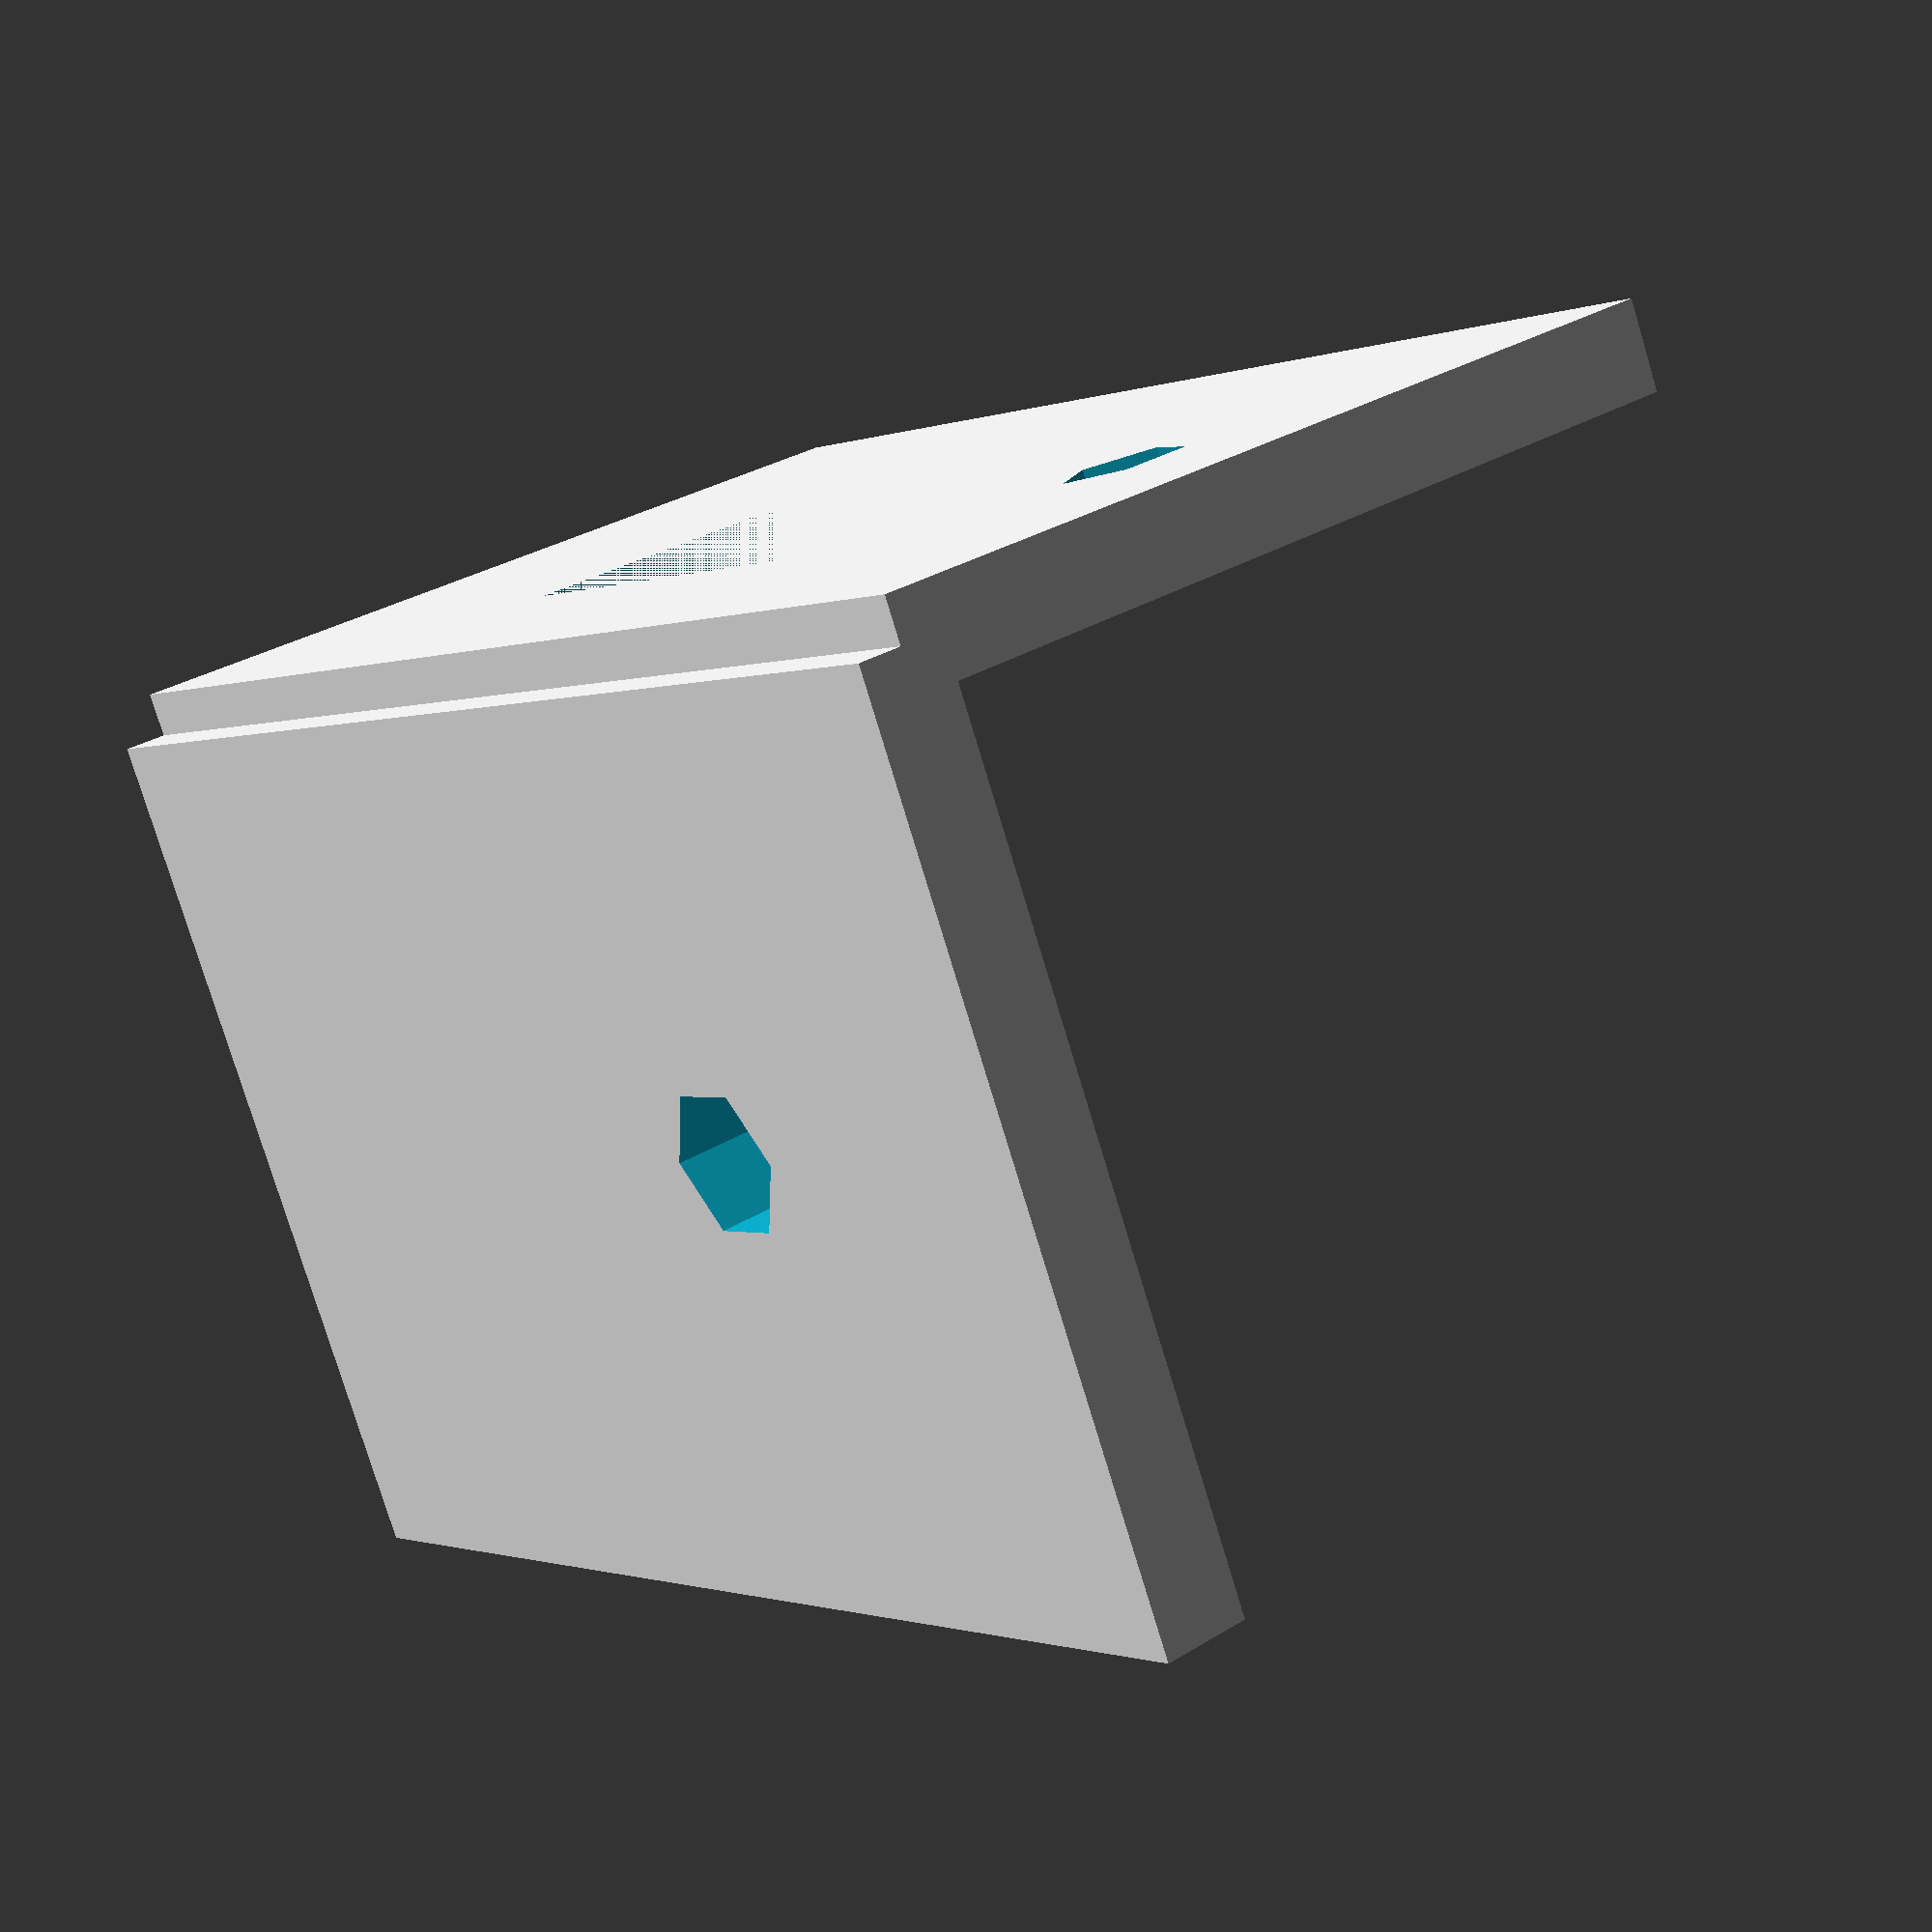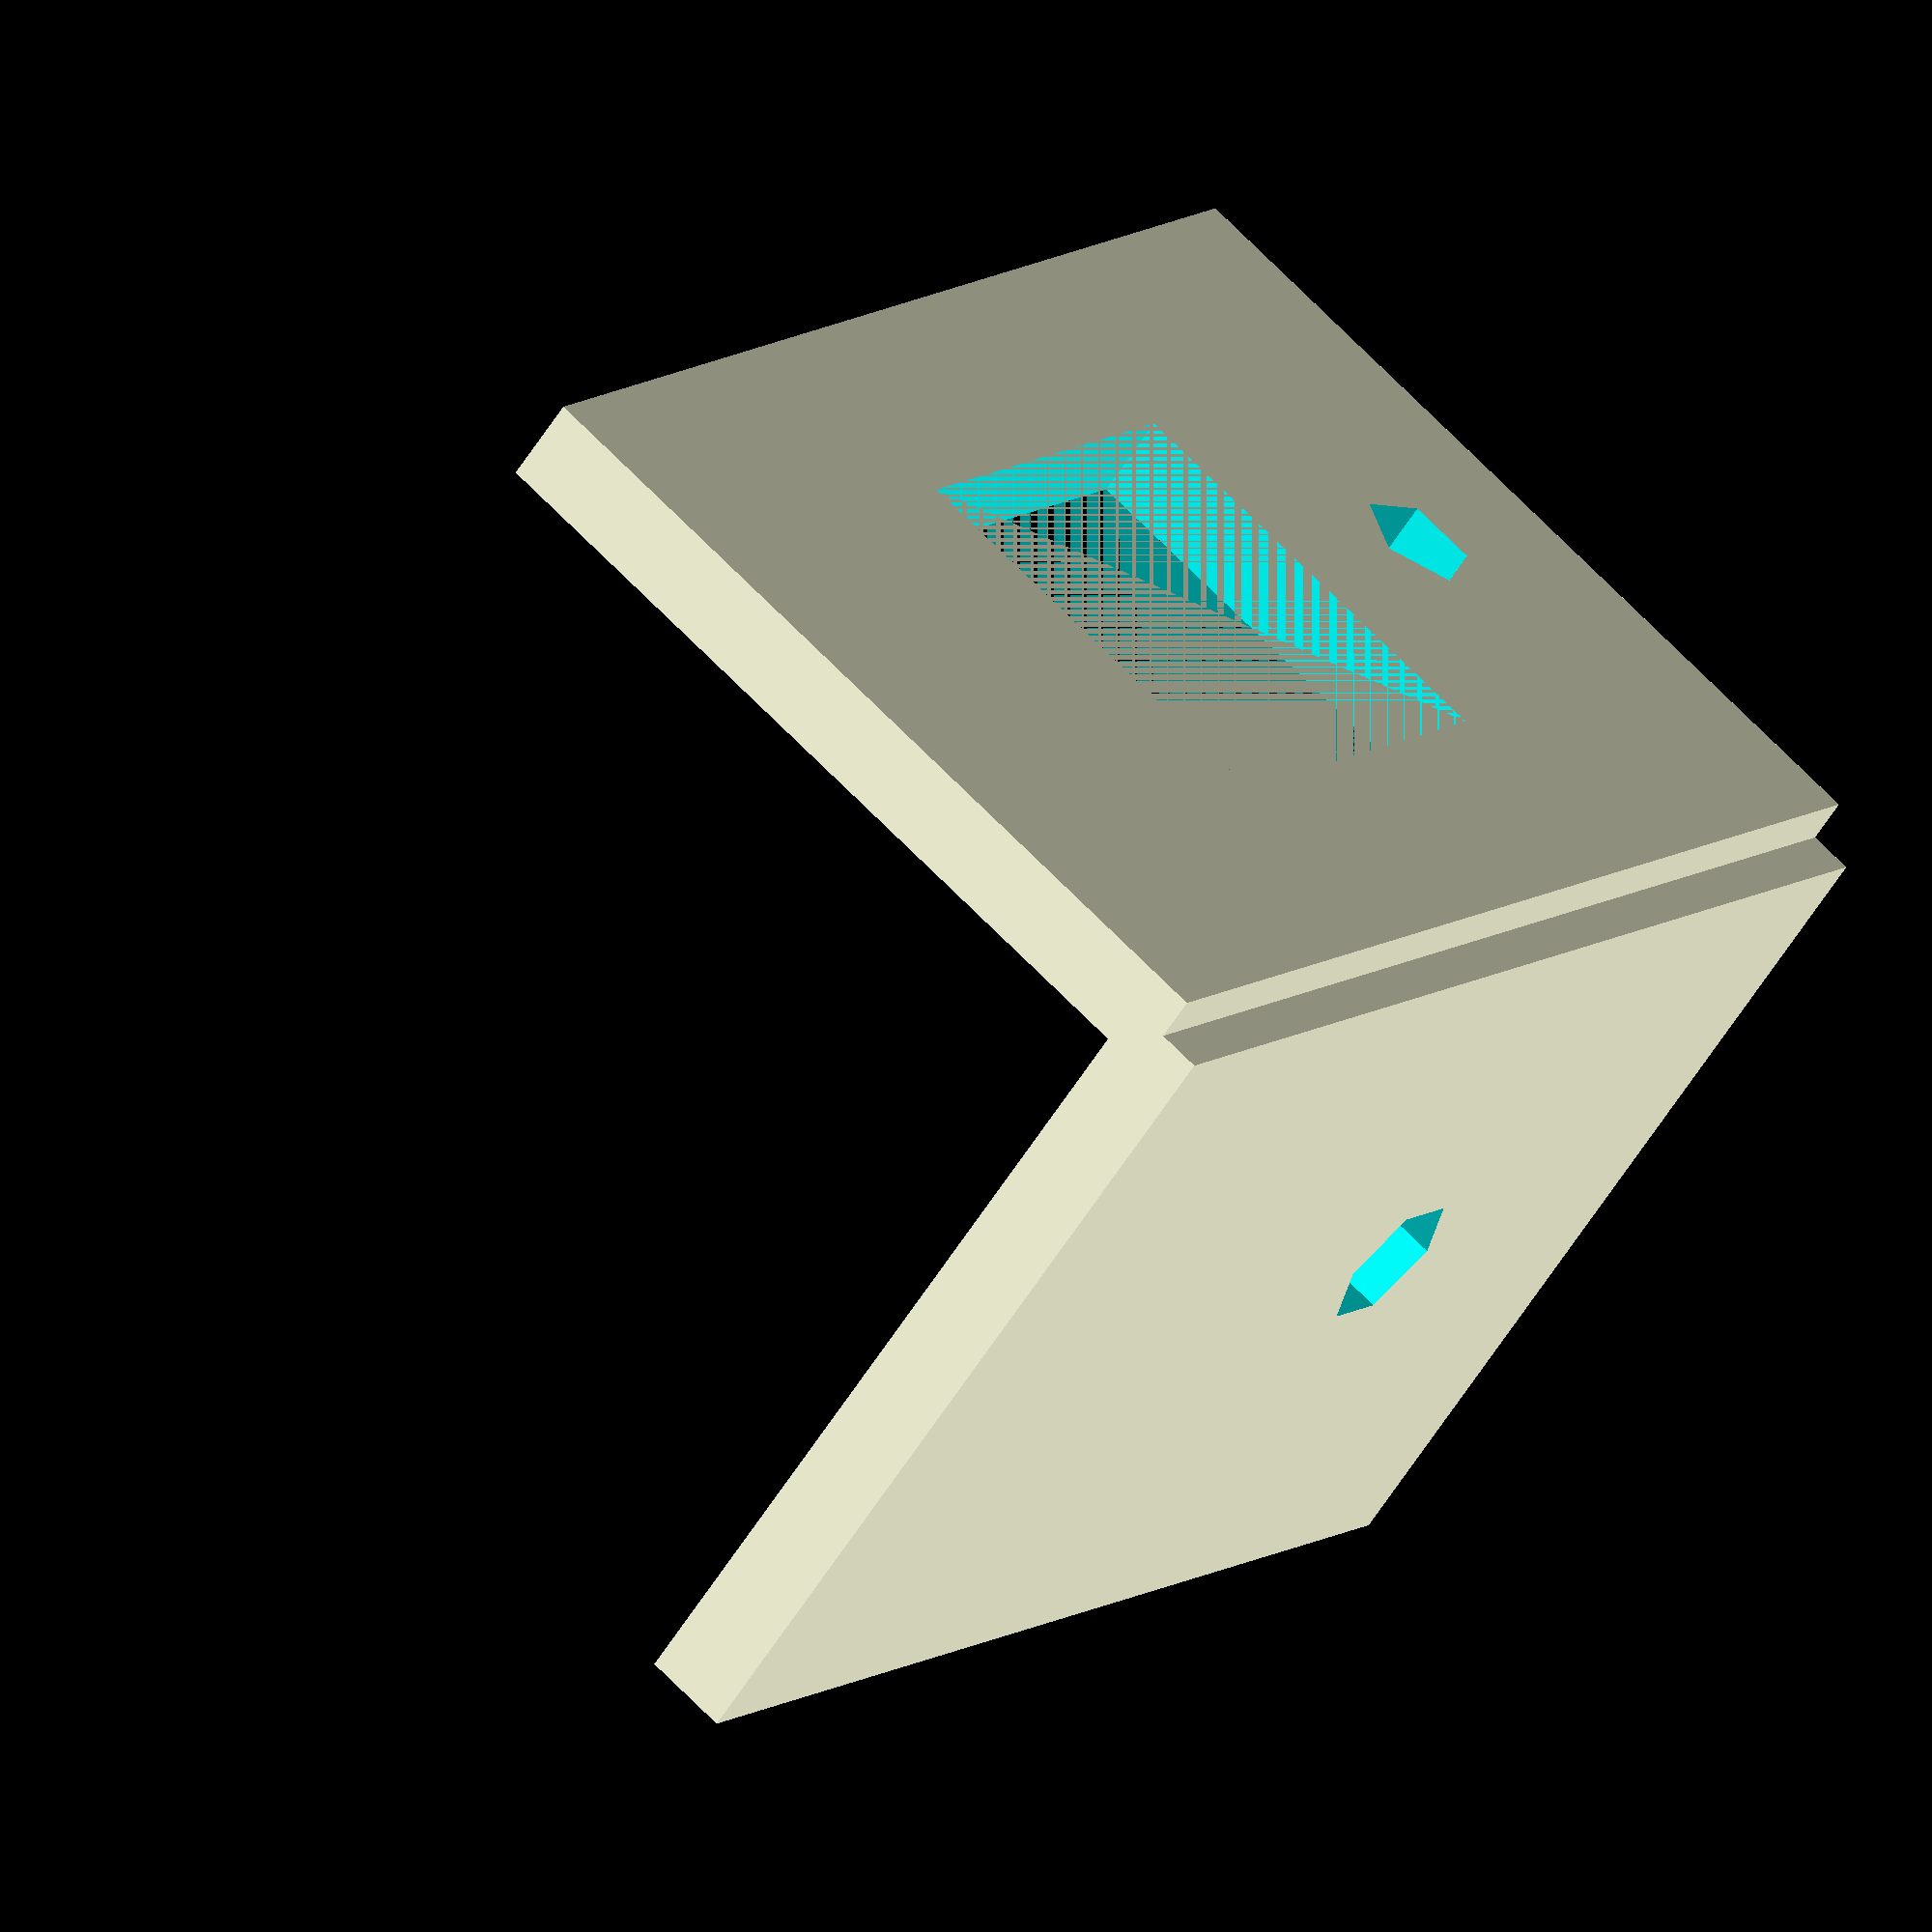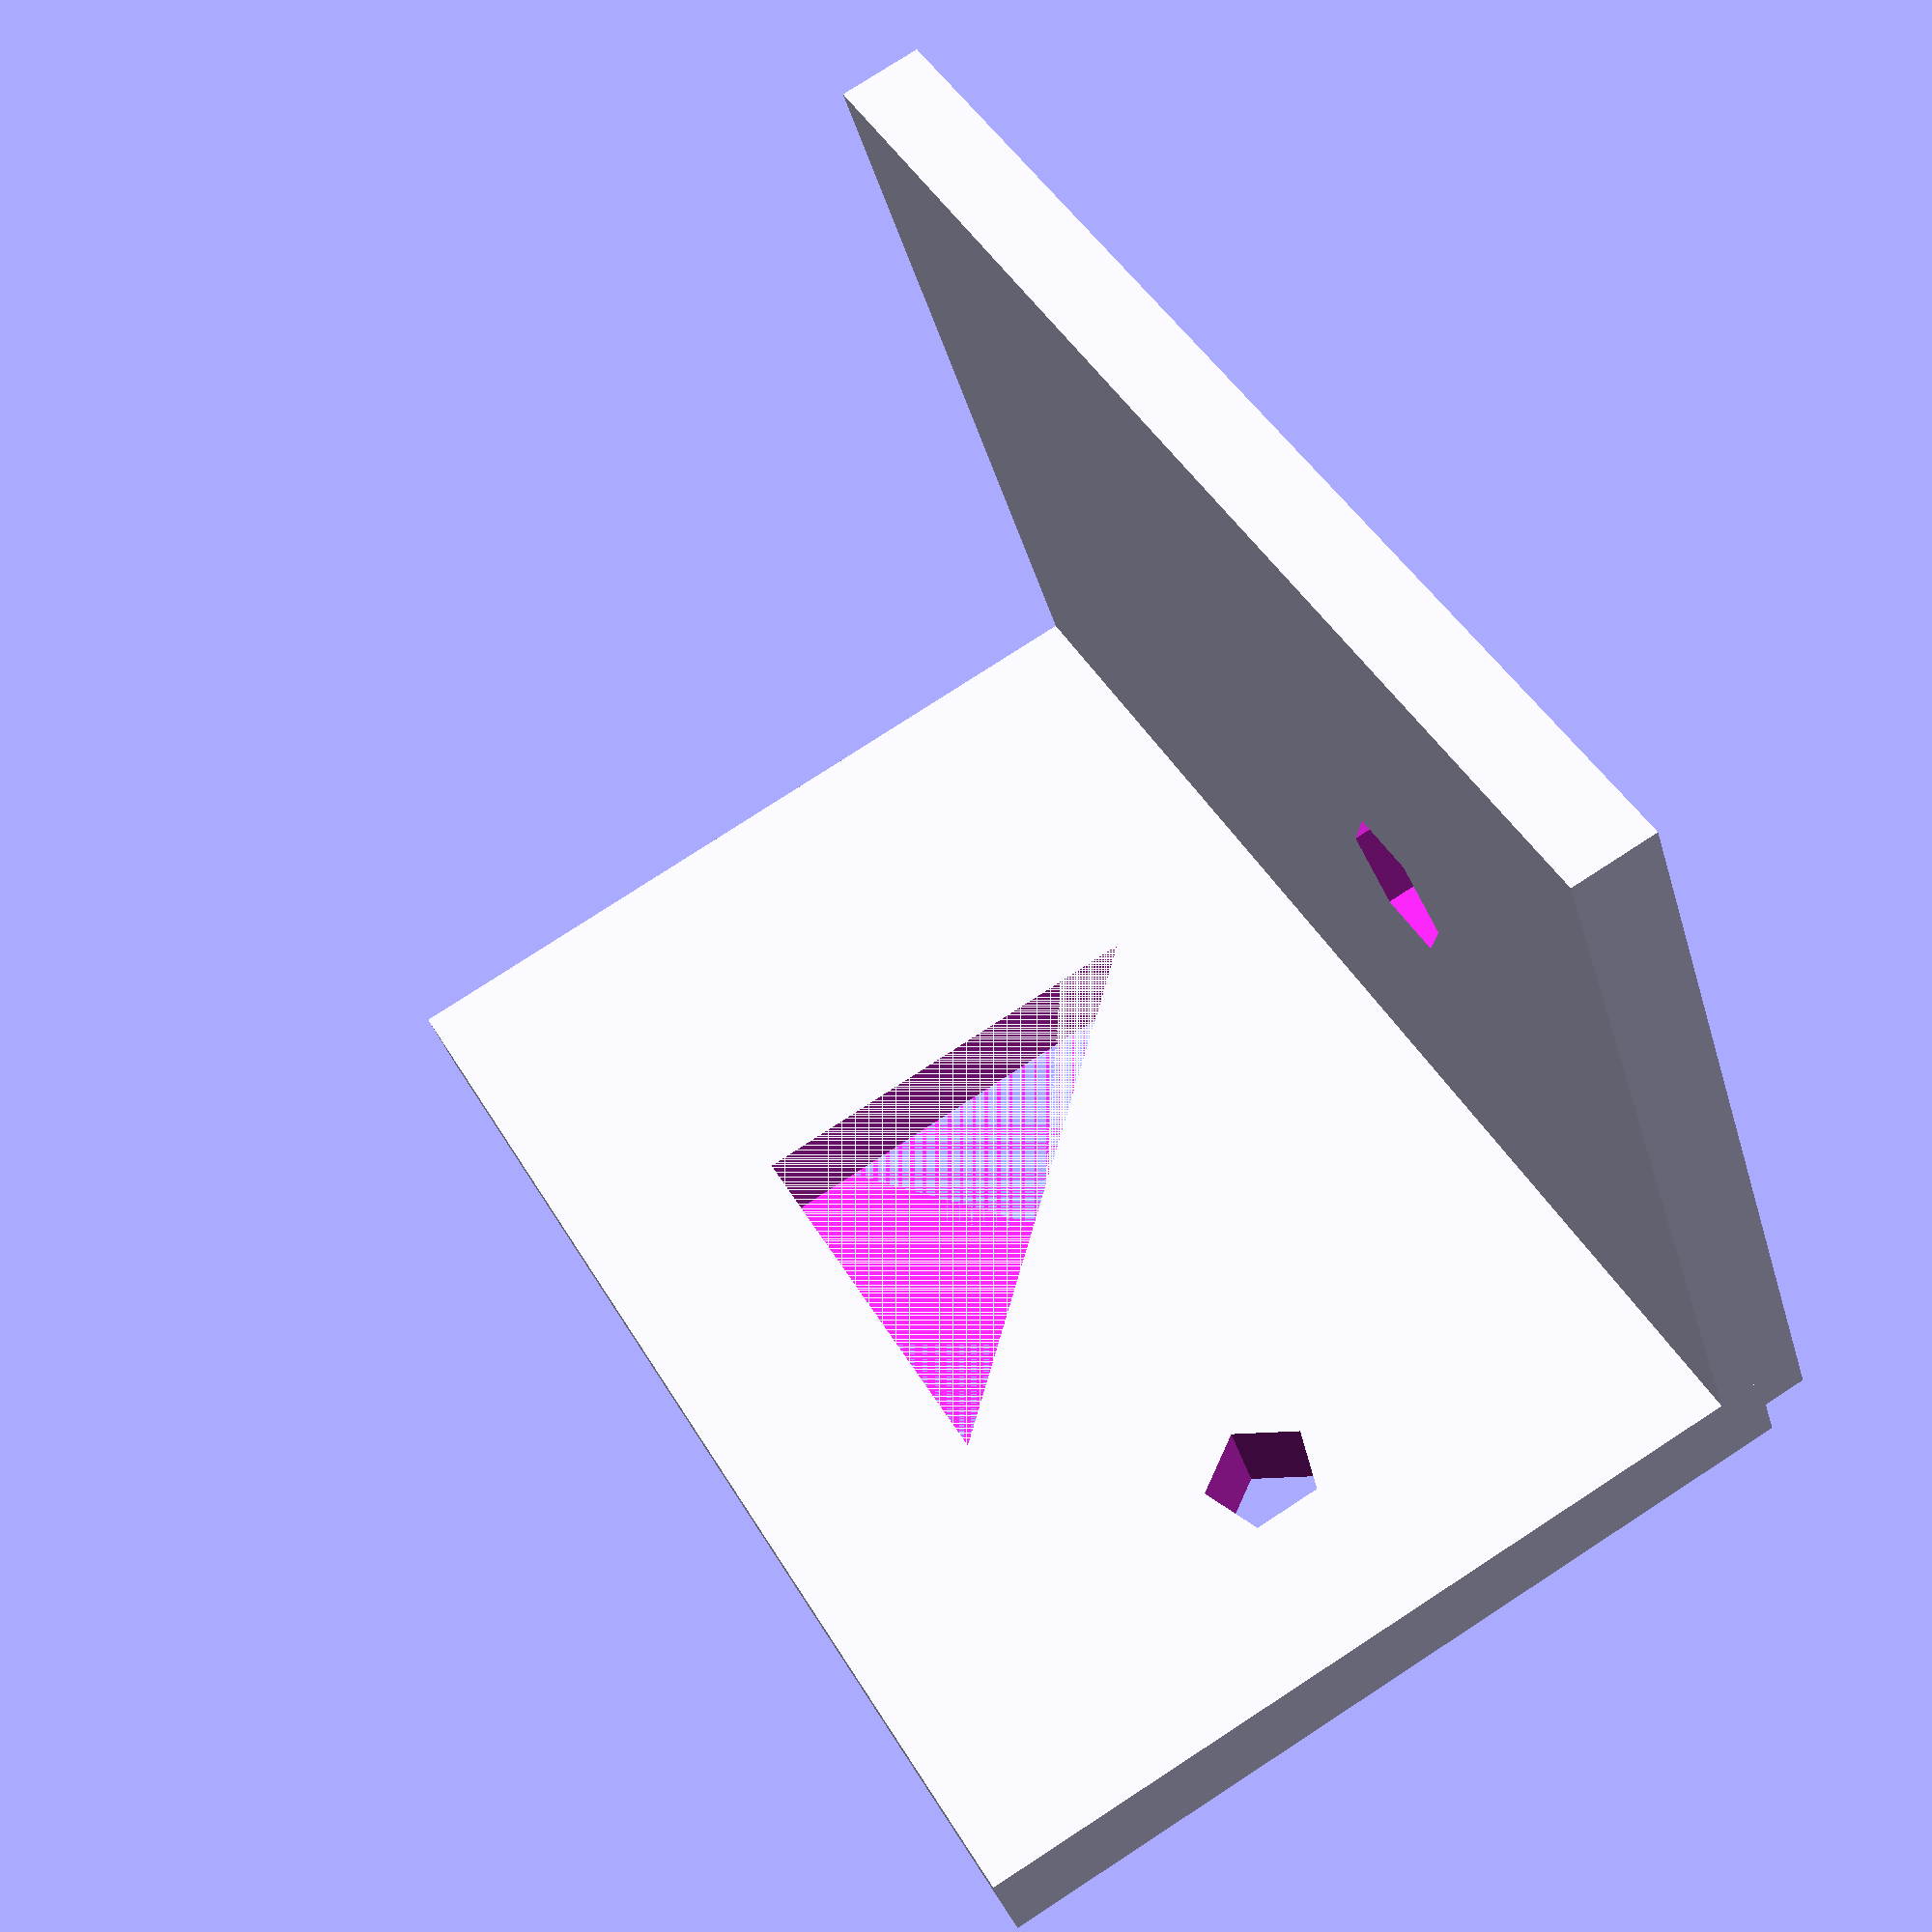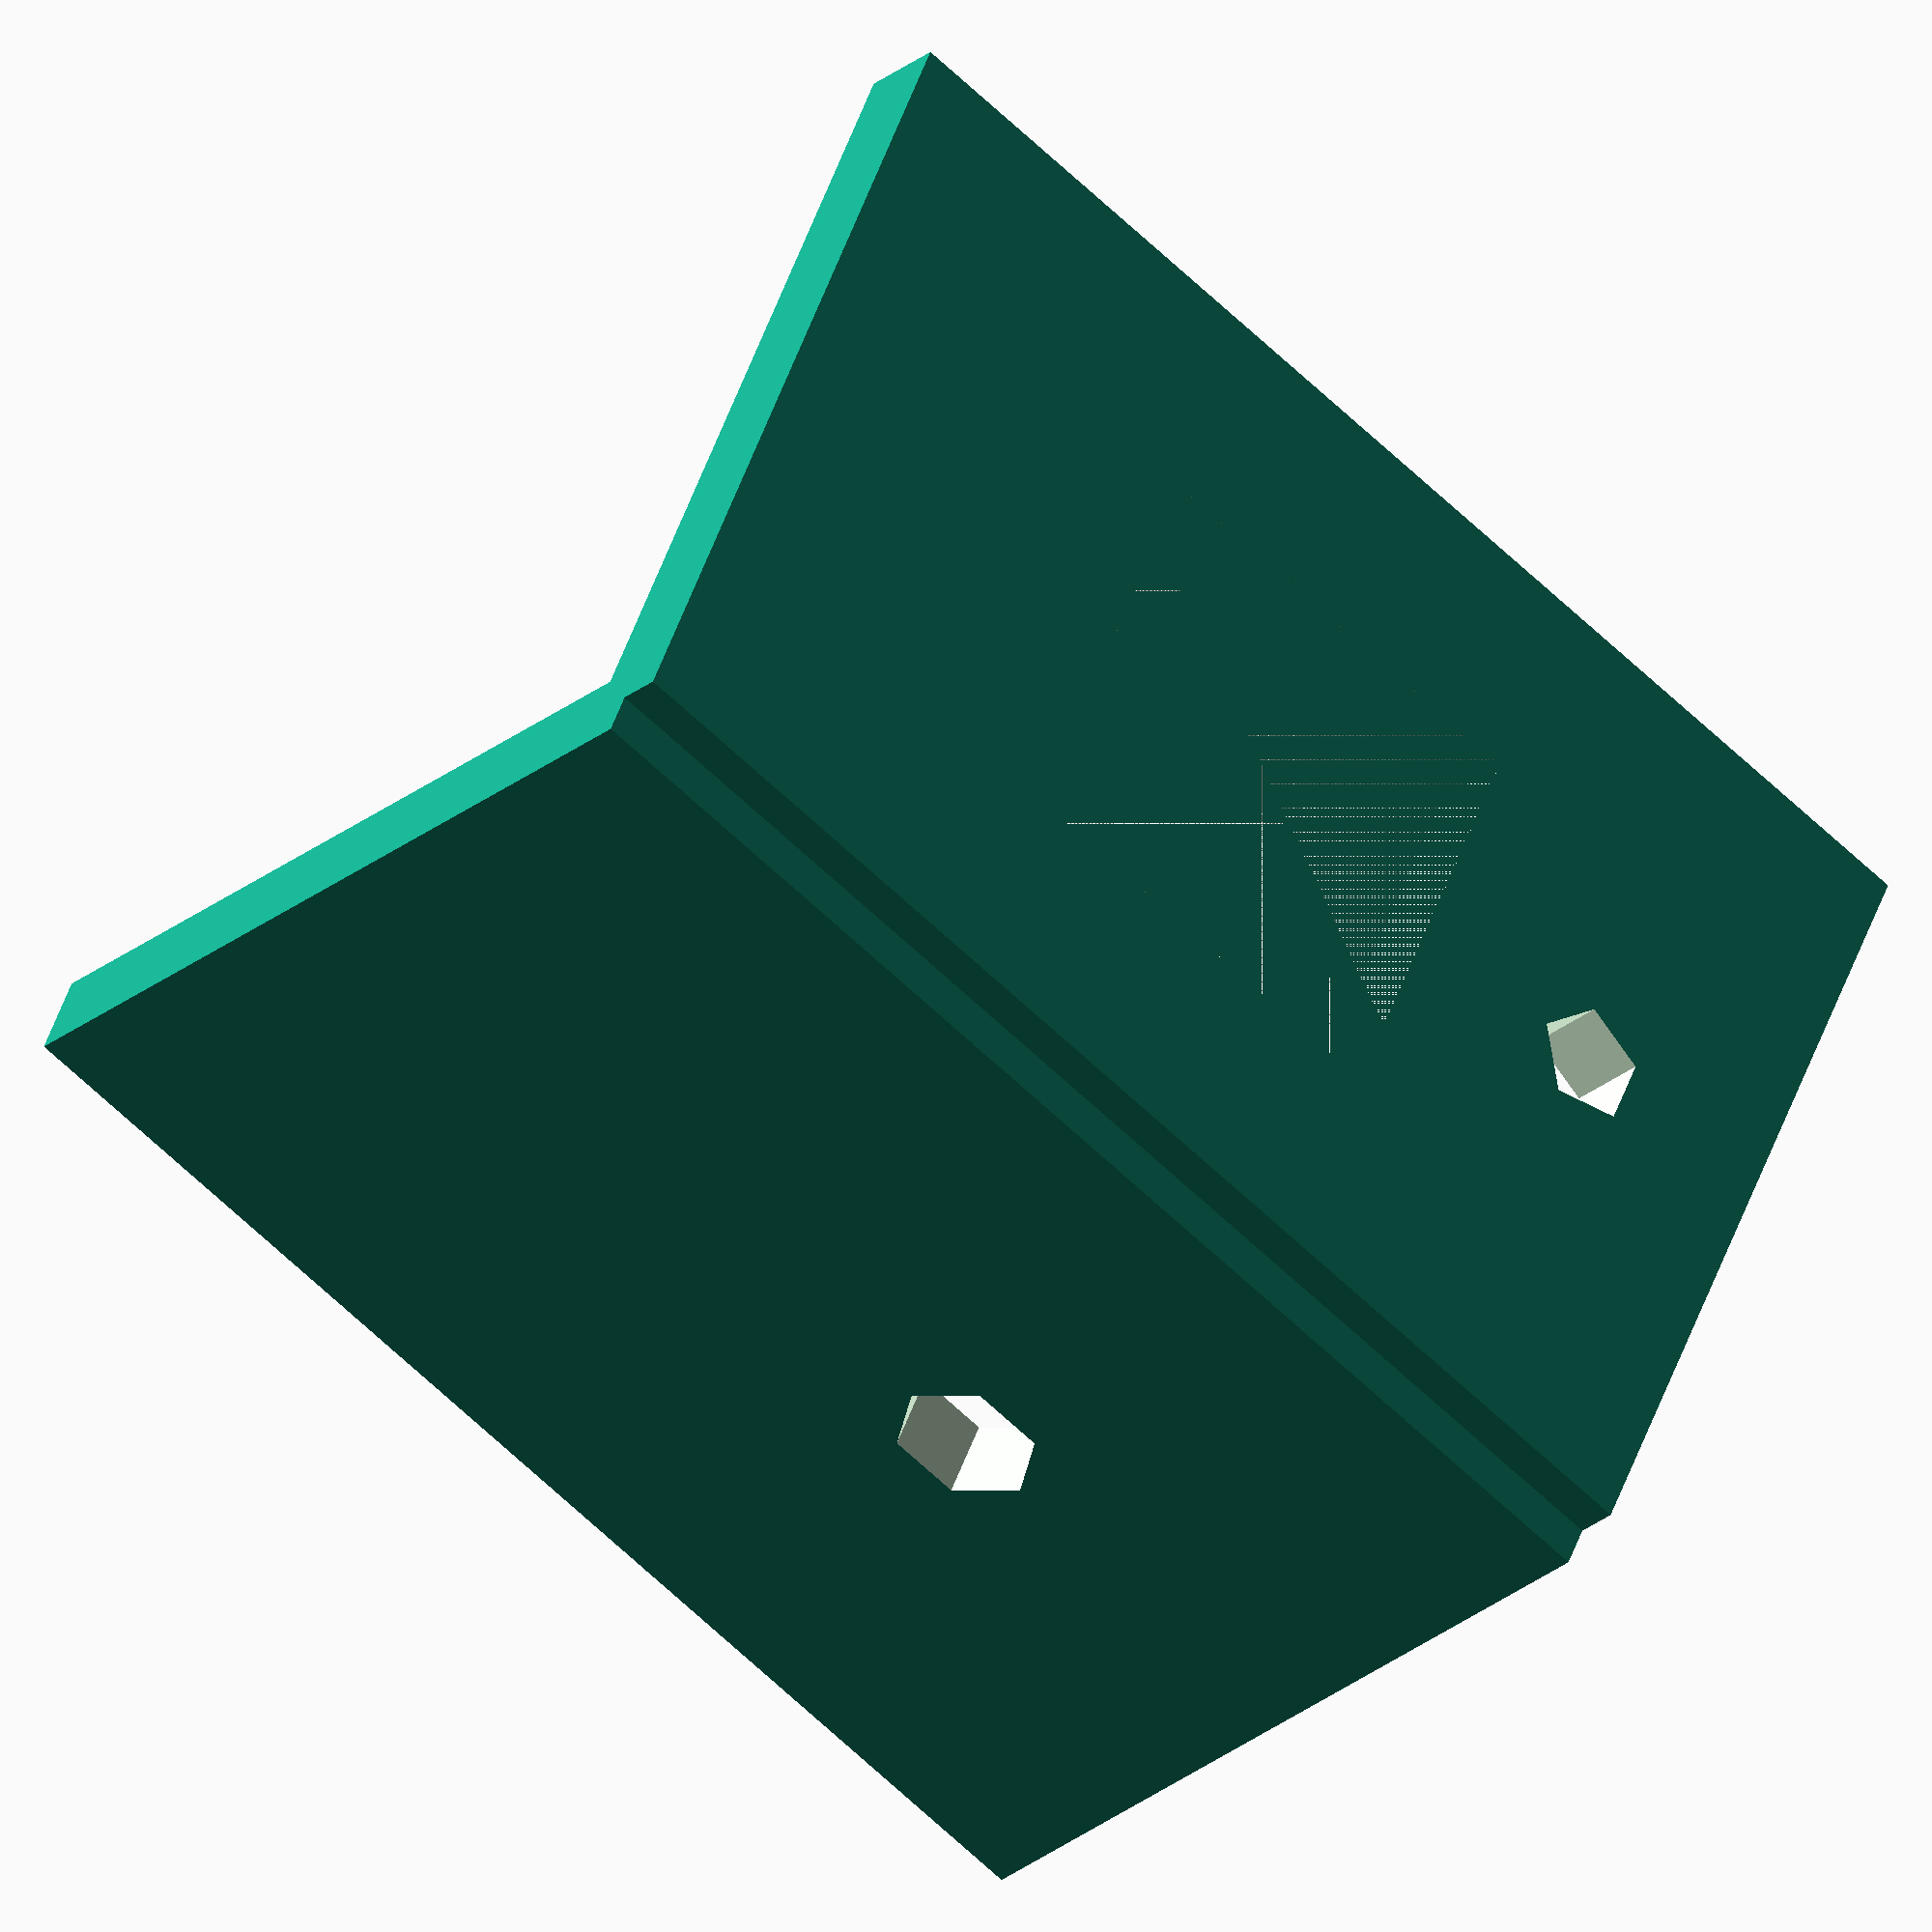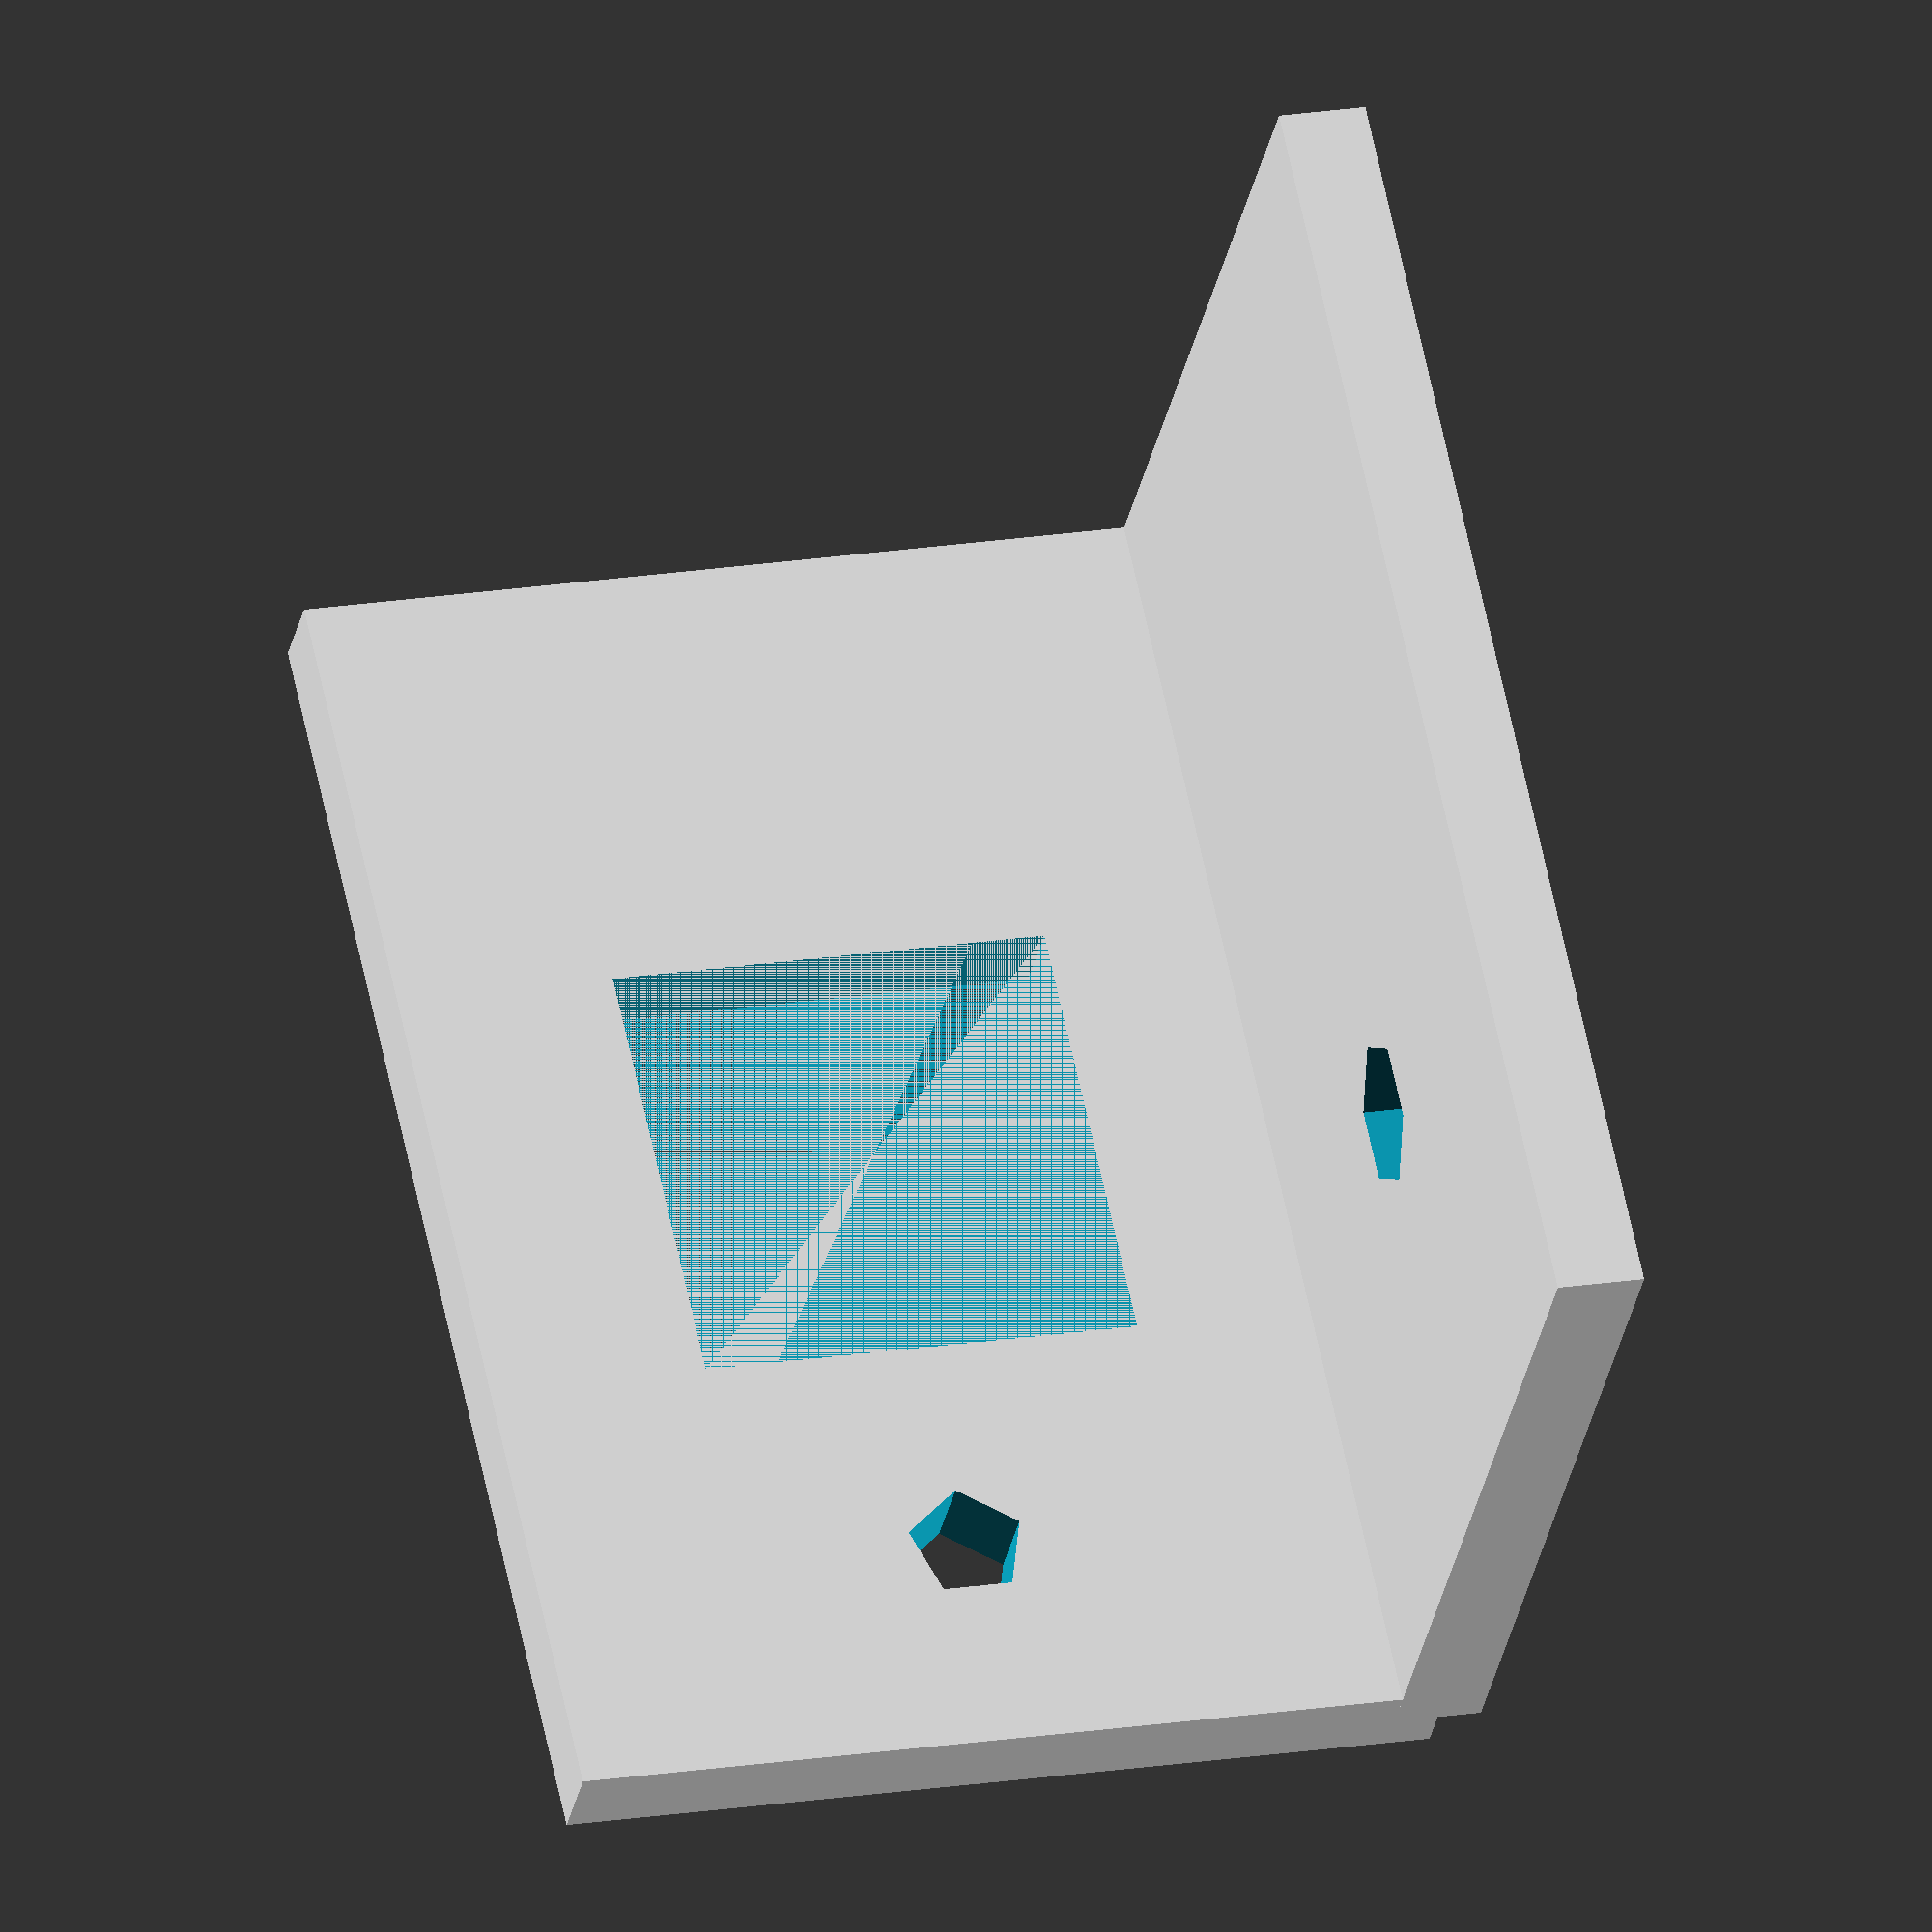
<openscad>
h = 20;
w = 30;
l = 20;
thick = 2;

hole_h = 10;
hole_w = 10;


difference() {
	cube([w, thick, h], center=true);
	cube([hole_w, thick, hole_h], center=true);
	translate([-10, 0, 0]) {
		rotate([90, 0, 0])
			cylinder(d=2.7, h=50, center=true);
	}
}
translate([0, -l/2, -h/2]) {
	difference() {
		cube([w, l, thick], center=true);
		translate([-5, 0, 0]) {
			cylinder(d=3.4, h=50, center=true);
		}
	}
}


</openscad>
<views>
elev=147.9 azim=206.4 roll=310.7 proj=p view=solid
elev=292.6 azim=312.3 roll=136.0 proj=o view=solid
elev=281.8 azim=150.4 roll=57.0 proj=p view=solid
elev=132.5 azim=138.4 roll=342.0 proj=o view=solid
elev=159.6 azim=41.3 roll=106.0 proj=o view=wireframe
</views>
